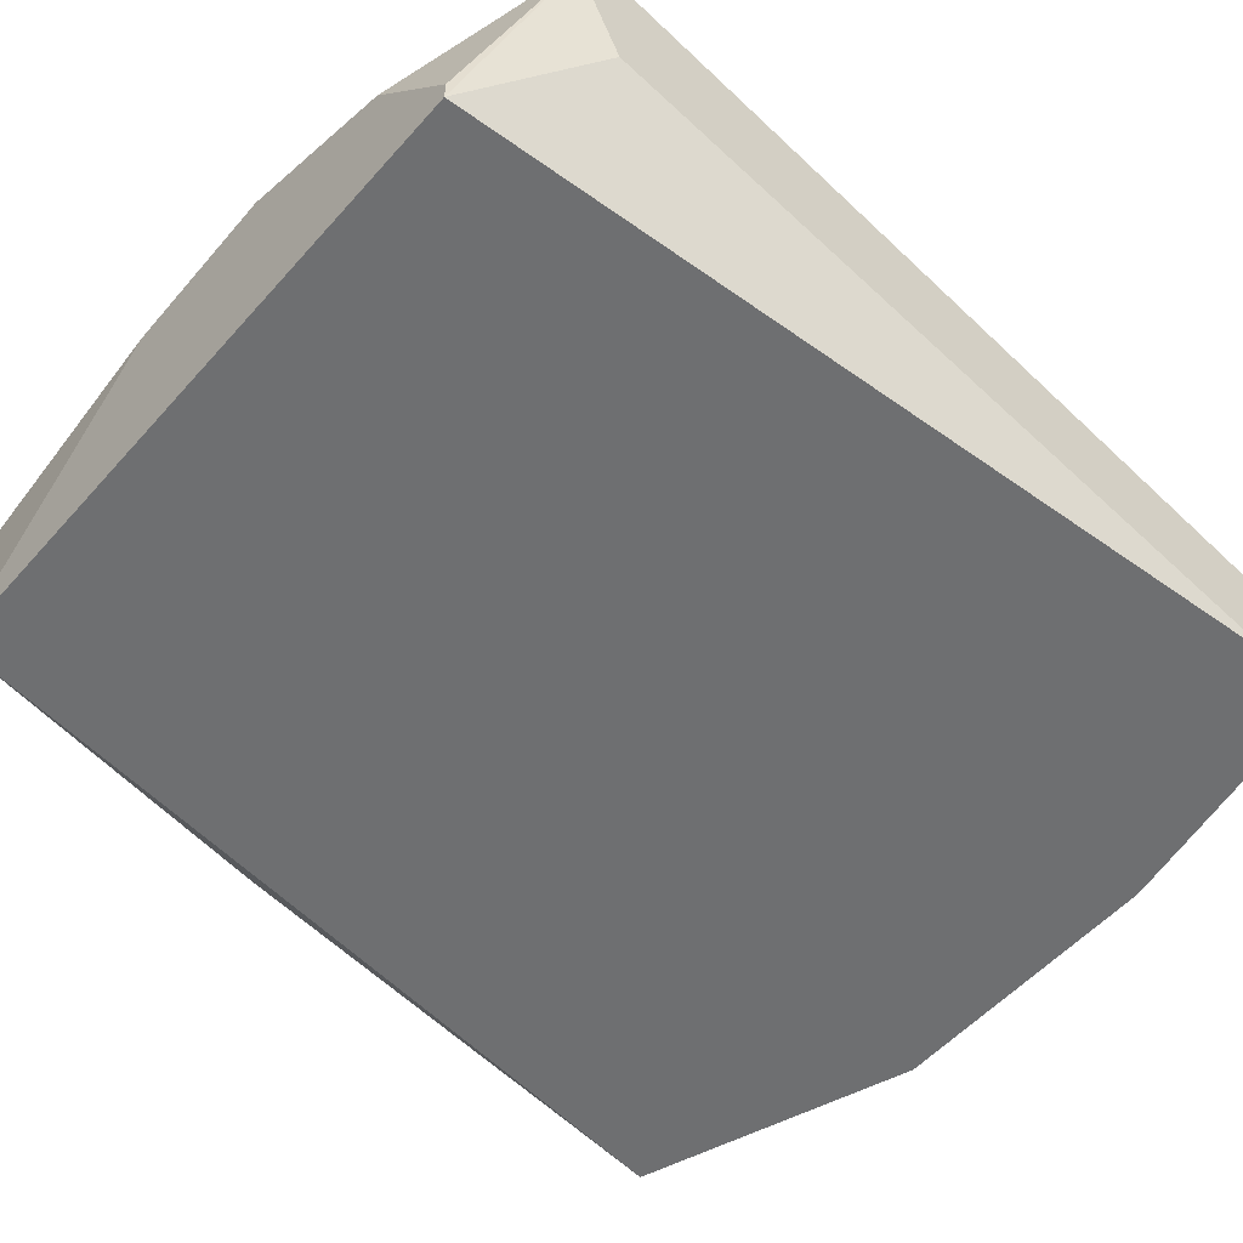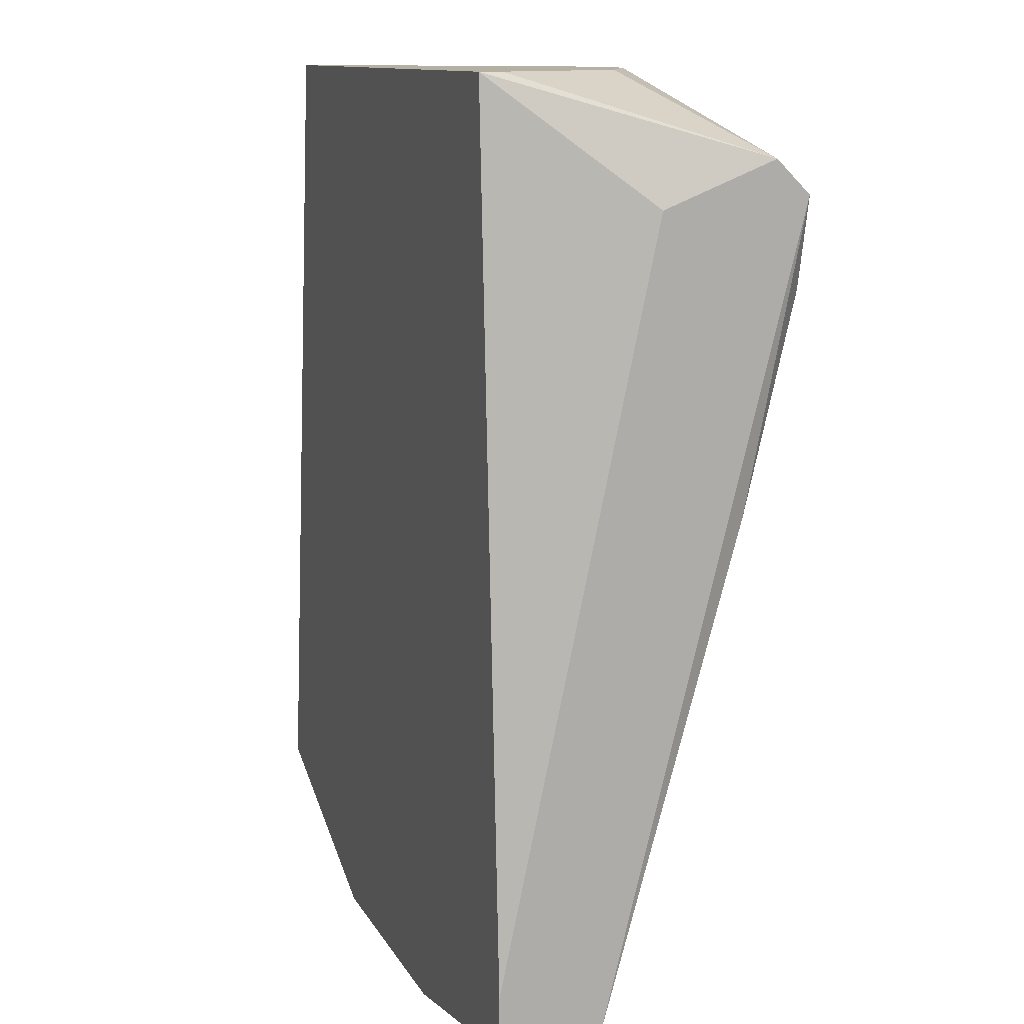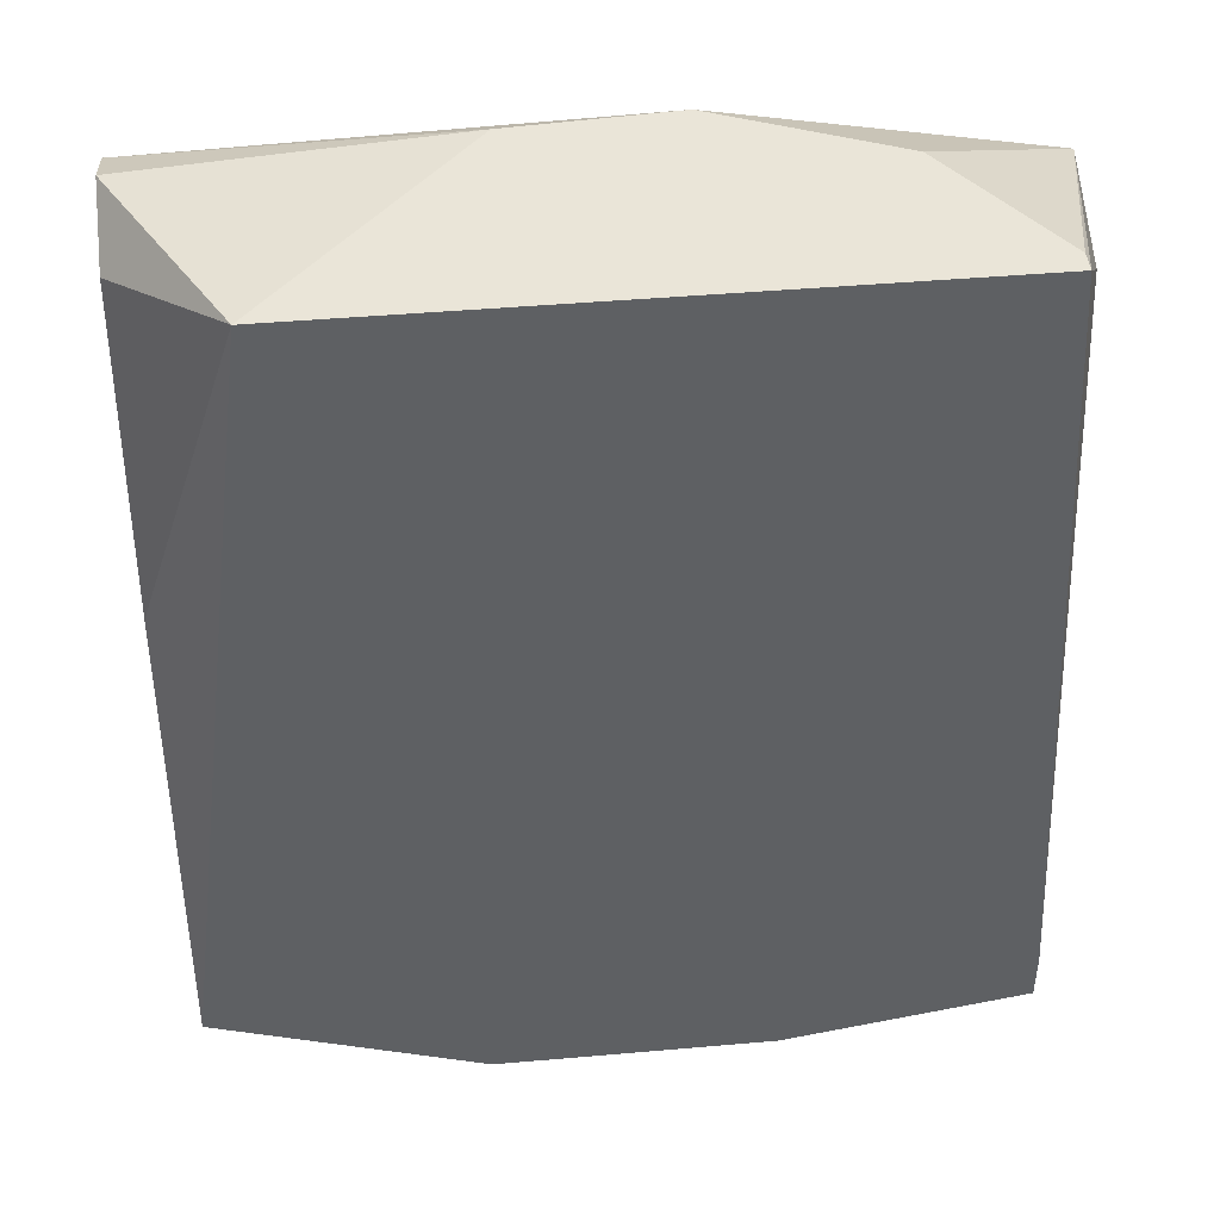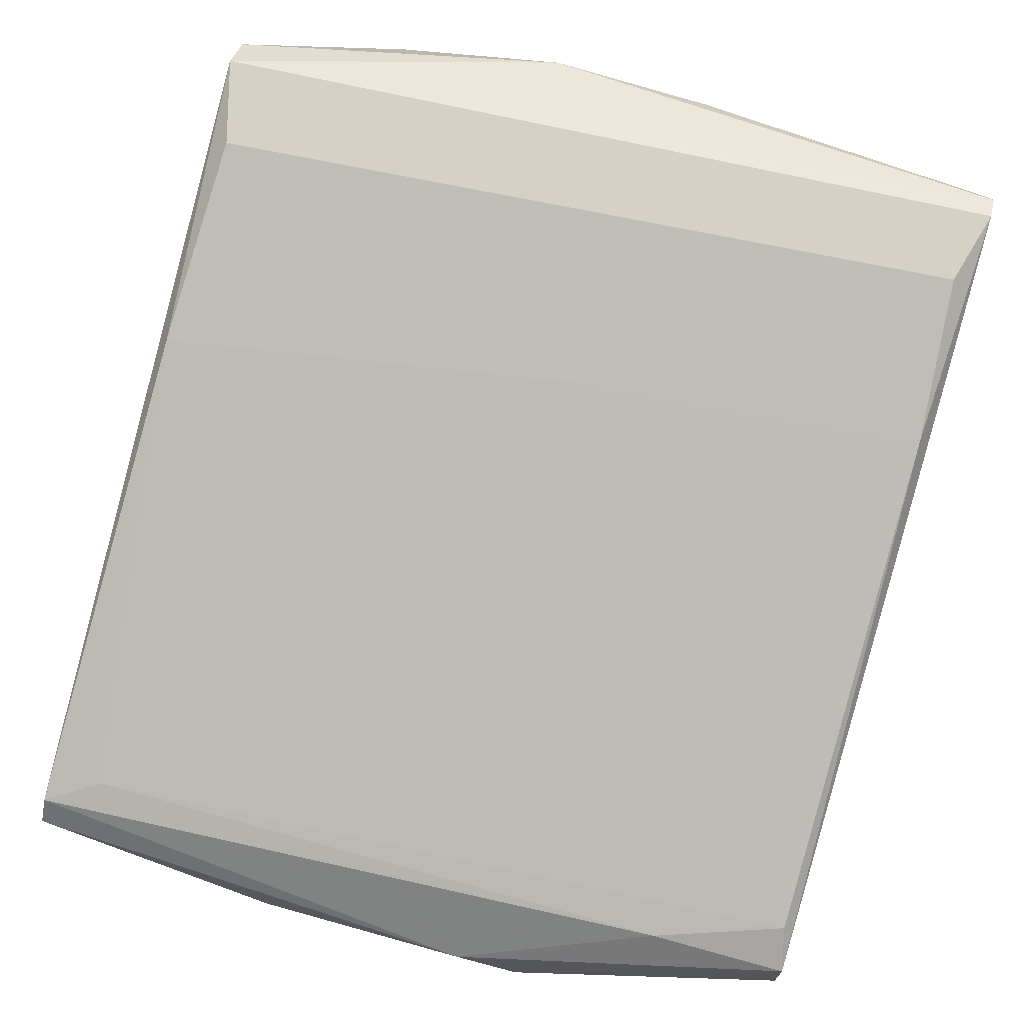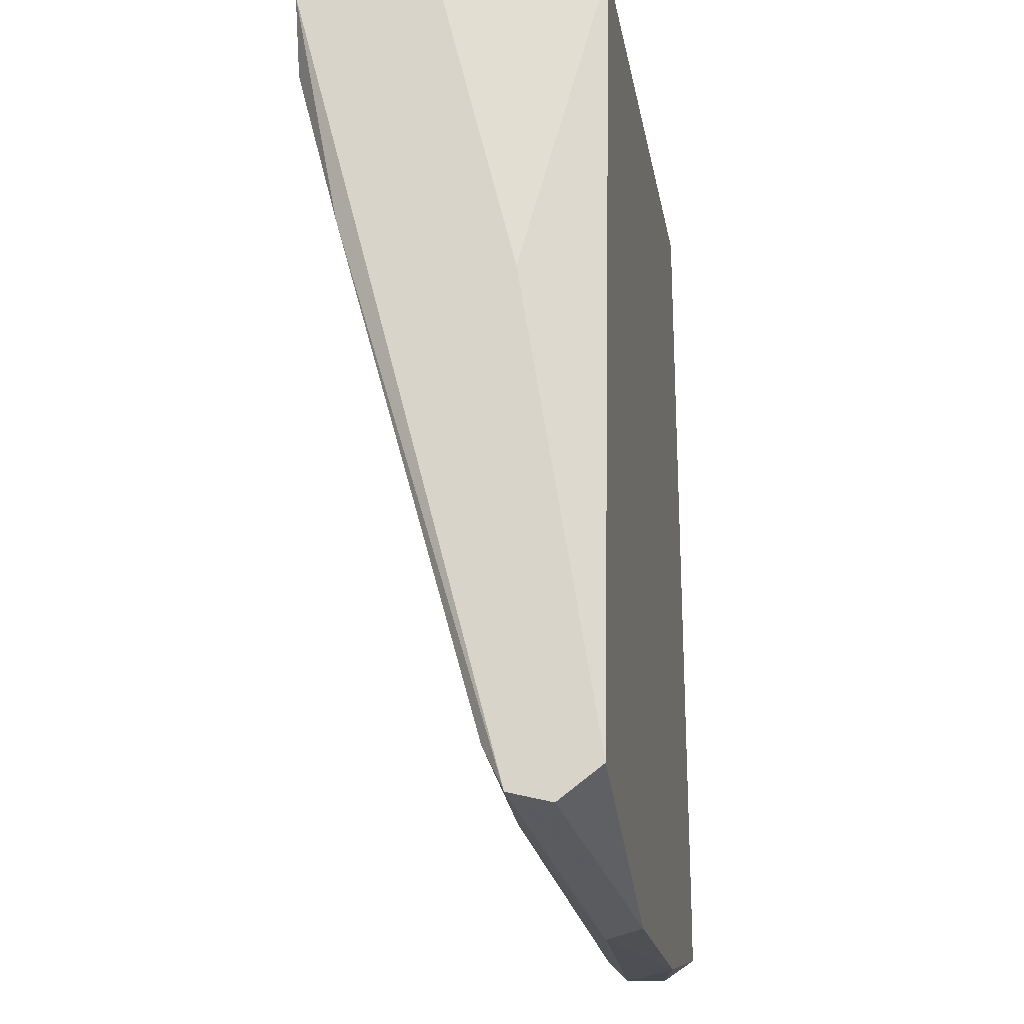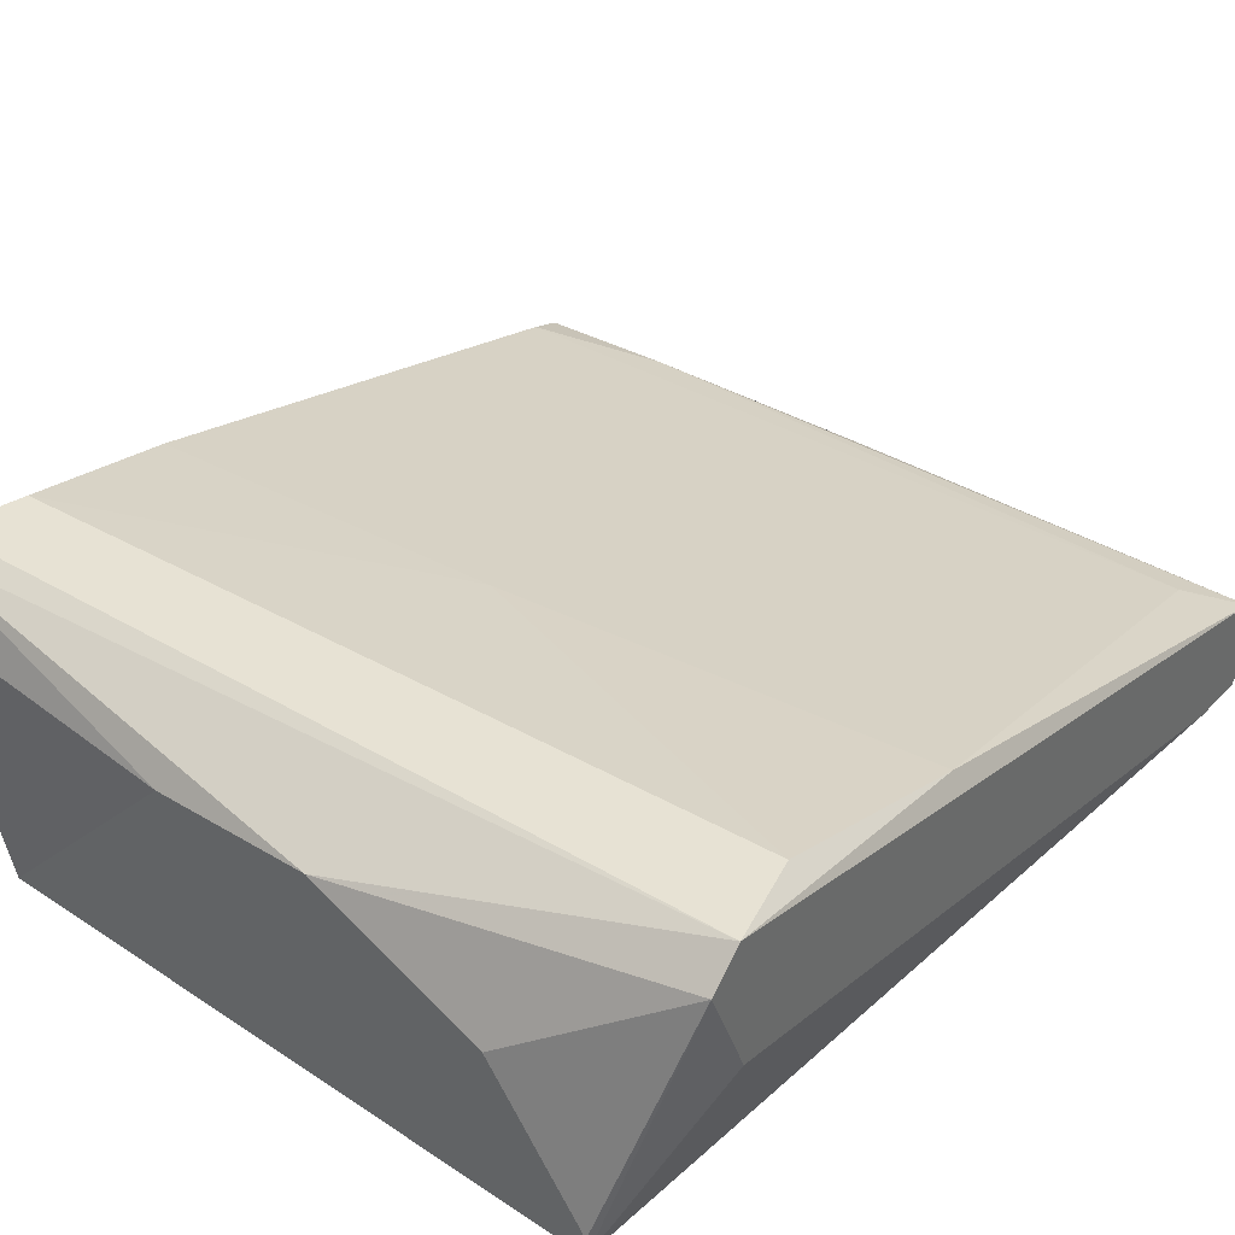
<metadata>
{"format":"obj","ext":"obj","renderer":"f3d","projection":"perspective","resolution":1024,"background":"white","views":[{"elev":-54.5,"azim":-130.7,"up":"+Z"},{"elev":11.6,"azim":-108.5,"up":"+Y"},{"elev":44.7,"azim":174.2,"up":"+Y"},{"elev":79.5,"azim":15.2,"up":"+Z"},{"elev":-19.1,"azim":99.4,"up":"+Y"},{"elev":39.9,"azim":-141.0,"up":"+Z"}]}
</metadata>
<code>
v 0.08321 0.09052 0.1546
v -0.01215 -0.01258 0.1249
v -0.01215 -0.01258 0.1301
v -0.005711 0.09568 0.1236
v 0.08321 -0.003553 0.121
v -0.01215 0.08279 0.1558
v 0.07032 0.09567 0.121
v 0.08192 -0.000971 0.1339
v -0.01215 -0.003553 0.121
v -0.009576 0.07247 0.1558
v 0.02652 0.09568 0.1494
v 0.08063 0.07891 0.1558
v -0.005711 0.09568 0.121
v 0.05099 -0.01516 0.121
v 0.08321 0.08793 0.1391
v -0.005711 -0.006135 0.1339
v -0.01215 0.0815 0.1391
v 0.08321 -0.006135 0.1314
v -0.01086 0.04798 0.1494
v 0.08321 0.09309 0.1481
v -0.01215 0.08664 0.152
v 0.04326 -0.01516 0.1262
v 0.03939 0.05572 0.1507
v 0.01749 -0.01516 0.121
v 0.08321 0.05185 0.1301
v 0.005885 0.09568 0.1404
v -0.01215 -0.009998 0.1327
v 0.08321 0.08793 0.1558
v 0.04583 0.09568 0.1481
v 0.08192 0.05958 0.1507
v 0.08321 -0.007416 0.1262
v 0.06646 -0.006135 0.1327
v -0.01215 -0.009998 0.121
f 13 11 29
f 7 13 29
f 11 1 29
f 18 1 28
f 6 12 28
f 21 11 26
f 3 22 27
f 16 19 27
f 19 6 27
f 6 3 27
f 4 21 26
f 1 20 29
f 1 6 28
f 20 7 29
f 18 14 31
f 23 8 30
f 12 23 30
f 28 12 30
f 18 28 30
f 14 5 31
f 5 18 31
f 8 16 32
f 18 8 32
f 22 18 32
f 16 27 32
f 24 2 33
f 27 22 32
f 2 9 33
f 11 4 26
f 8 18 30
f 7 15 25
f 2 6 9
f 5 7 25
f 15 5 25
f 9 24 33
f 2 3 6
f 7 5 9
f 6 1 11
f 6 10 12
f 4 11 13
f 9 5 14
f 1 5 15
f 9 6 17
f 13 9 17
f 5 1 18
f 10 6 19
f 16 8 19
f 7 9 13
f 15 7 20
f 1 15 20
f 14 22 24
f 22 3 24
f 9 14 24
f 19 8 23
f 10 19 23
f 3 2 24
f 12 10 23
f 14 18 22
f 13 17 21
f 17 6 21
f 4 13 21
f 6 11 21

</code>
